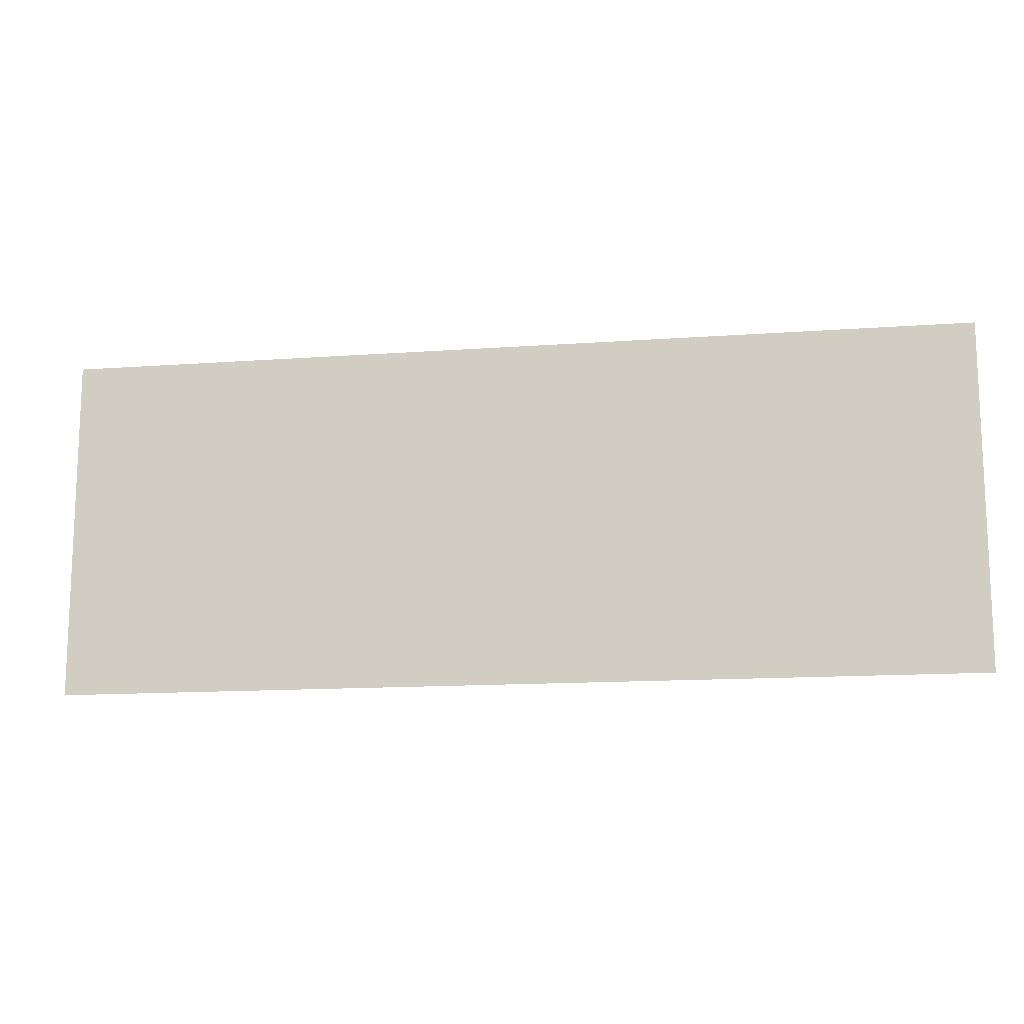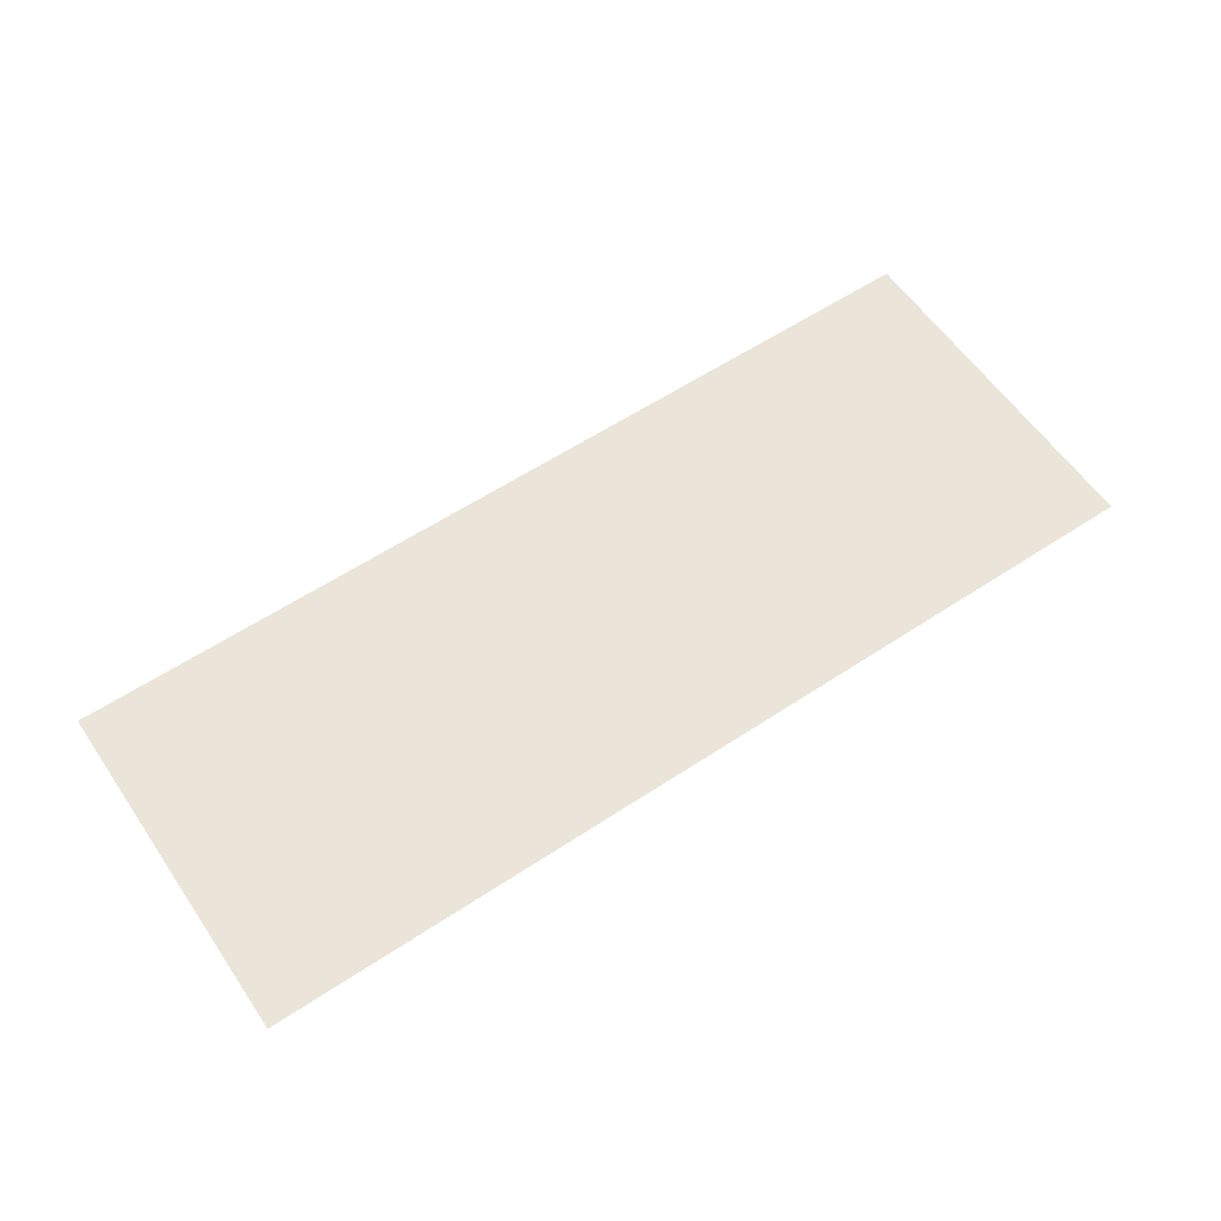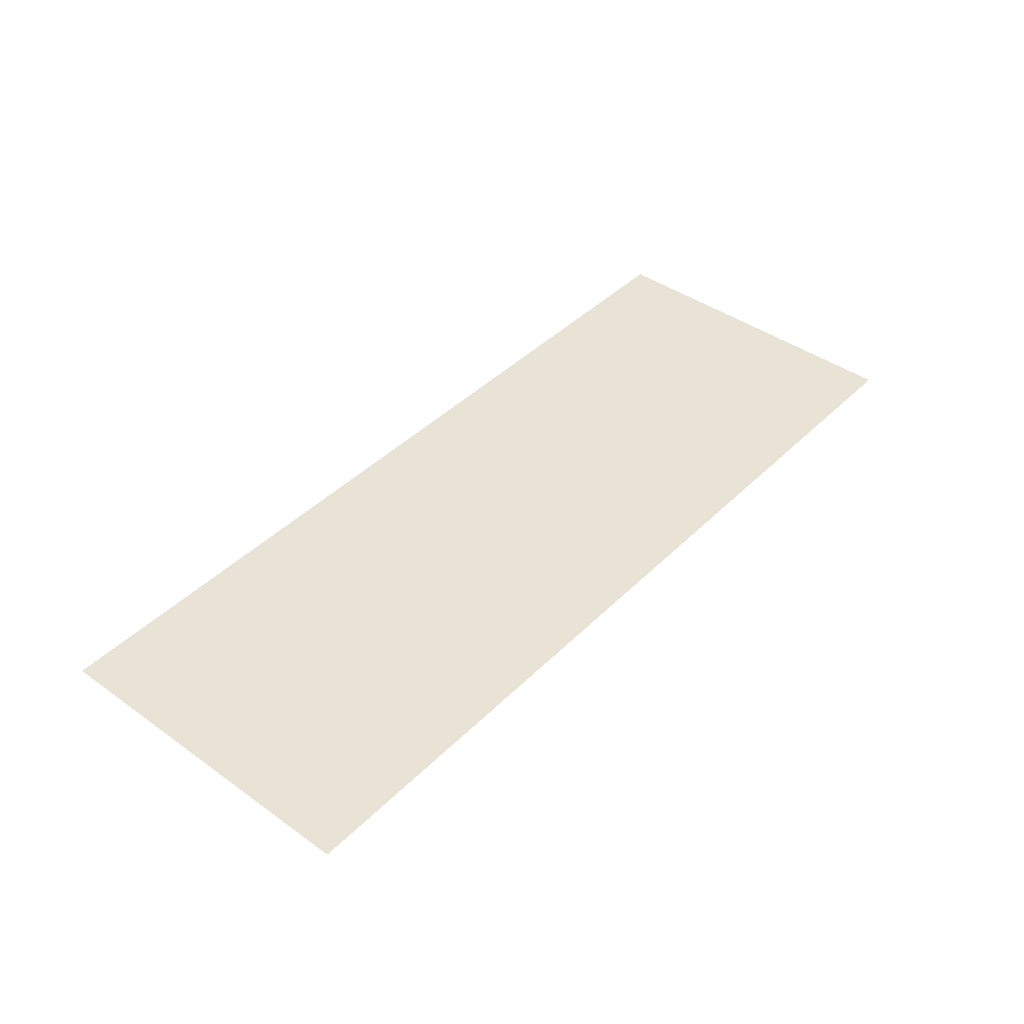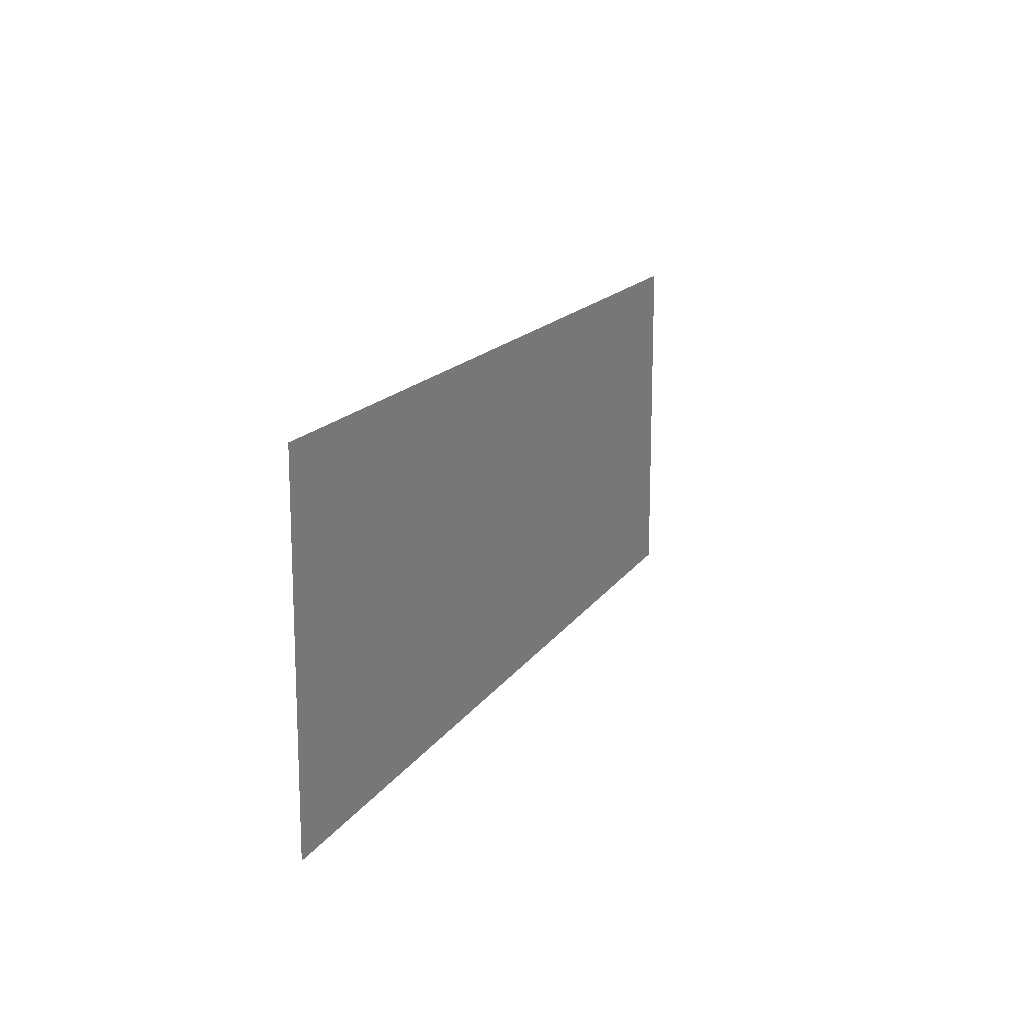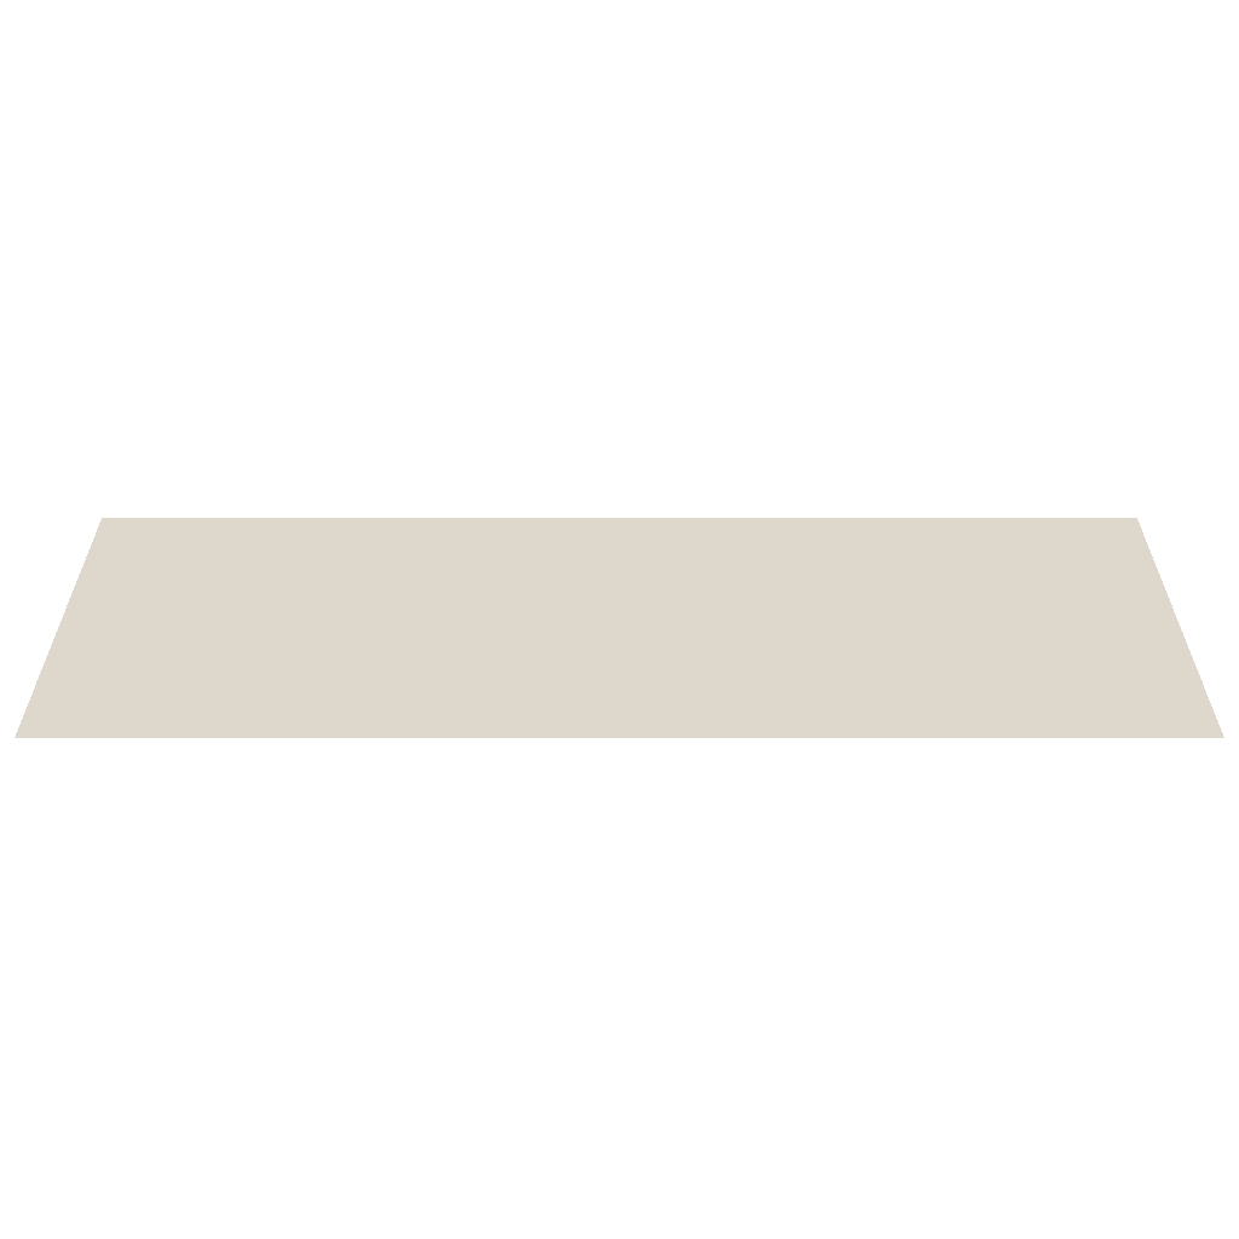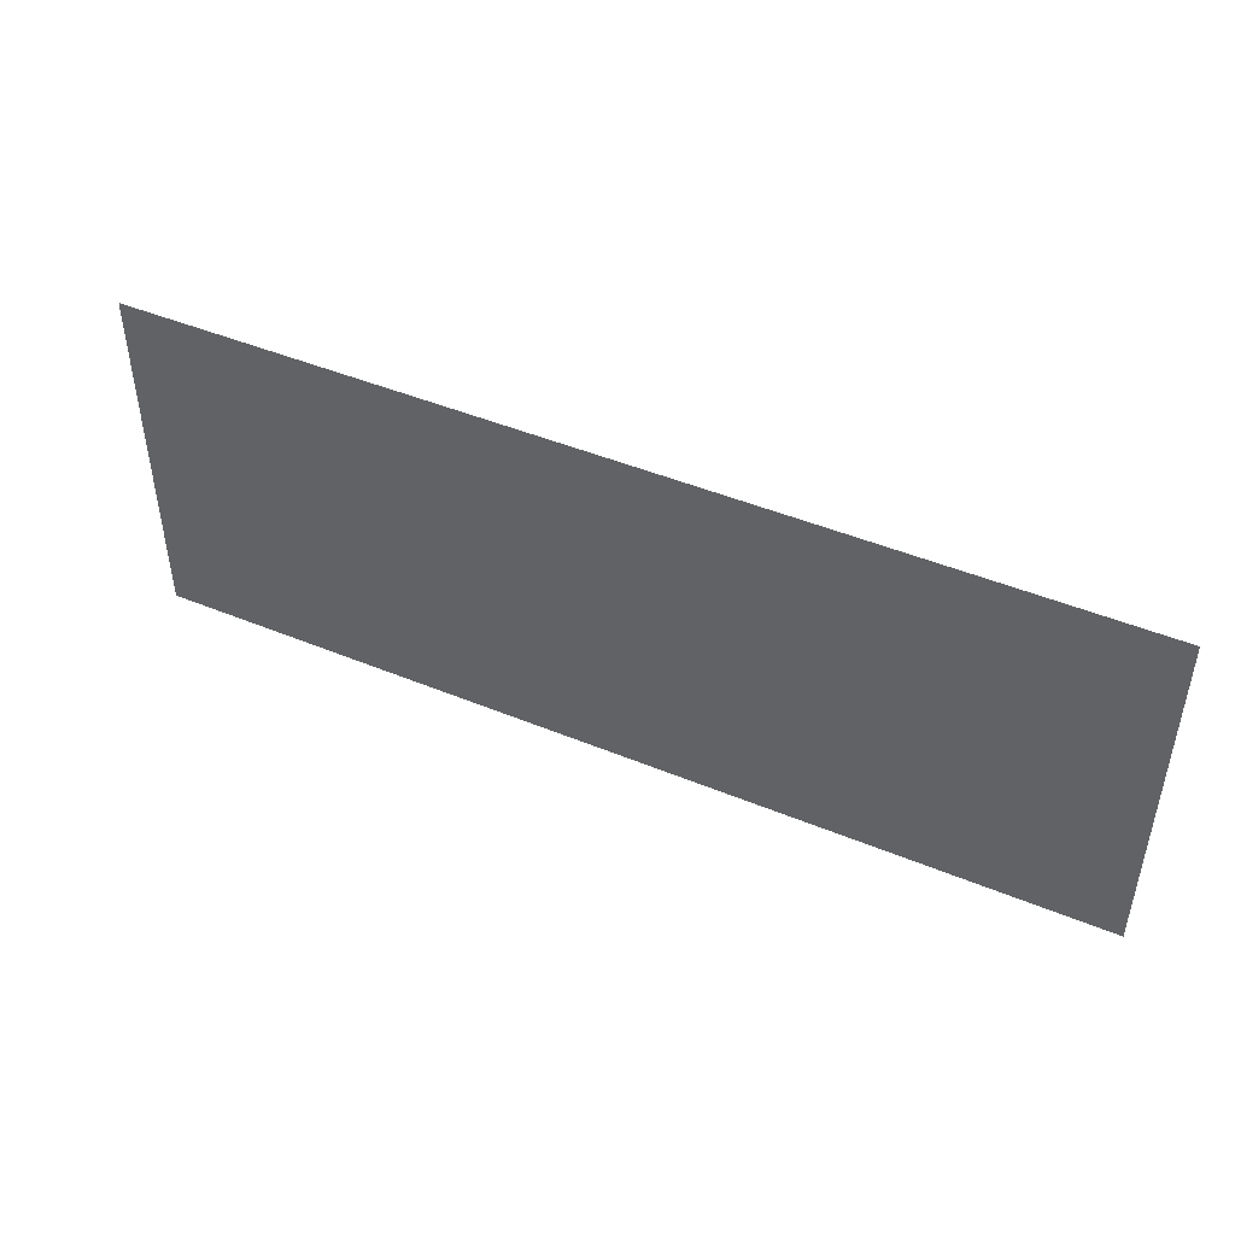
<metadata>
{"format":"obj","ext":"obj","renderer":"f3d","projection":"perspective","resolution":1024,"background":"white","views":[{"elev":-13.6,"azim":-170.6,"up":"+Y"},{"elev":59.3,"azim":-34.2,"up":"+Z"},{"elev":42.1,"azim":130.5,"up":"+Z"},{"elev":15.5,"azim":111.6,"up":"+Y"},{"elev":-58.6,"azim":0.0,"up":"+Y"},{"elev":45.8,"azim":-154.6,"up":"+Y"}]}
</metadata>
<code>
v -3.994 -1.503 0
v 3.994 -1.503 0
v -3.994 1.503 0
v 3.994 1.503 0
g pPlane1
f 1 2 4 3

</code>
